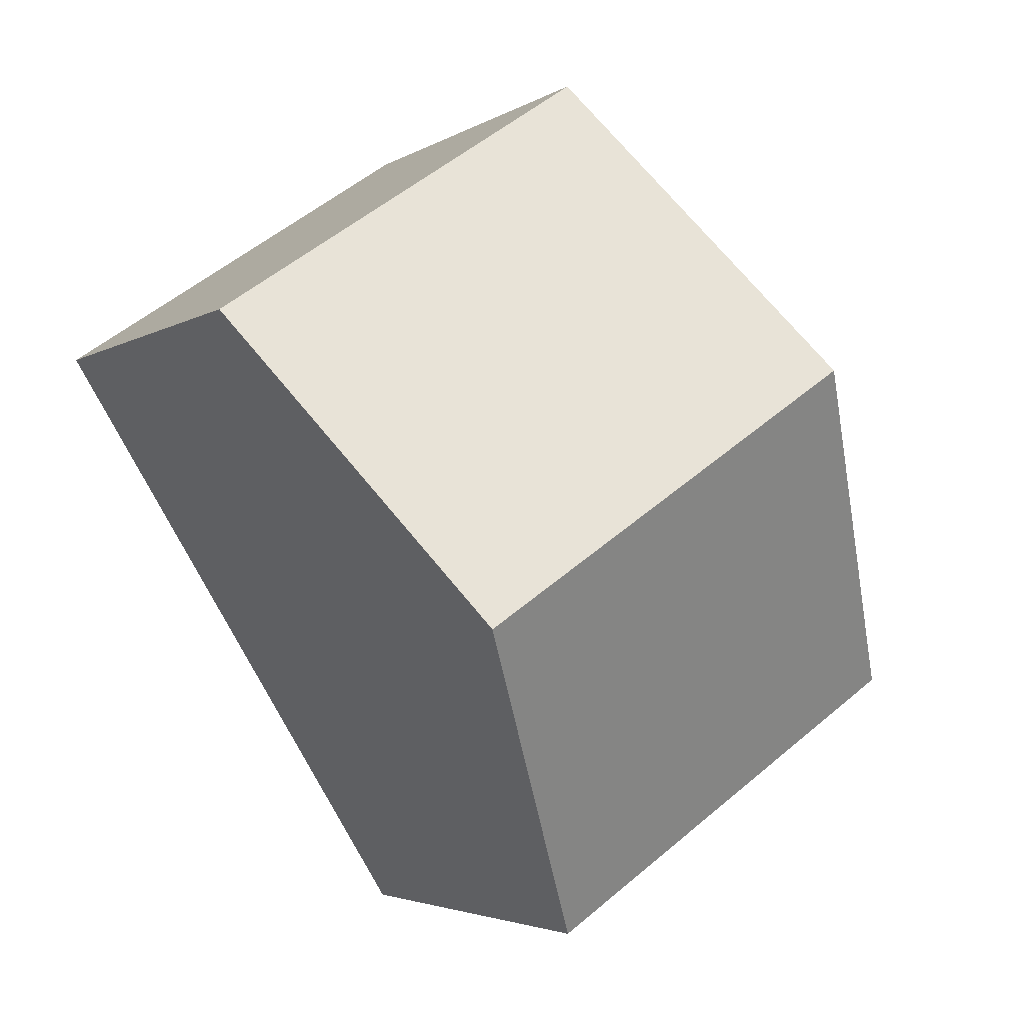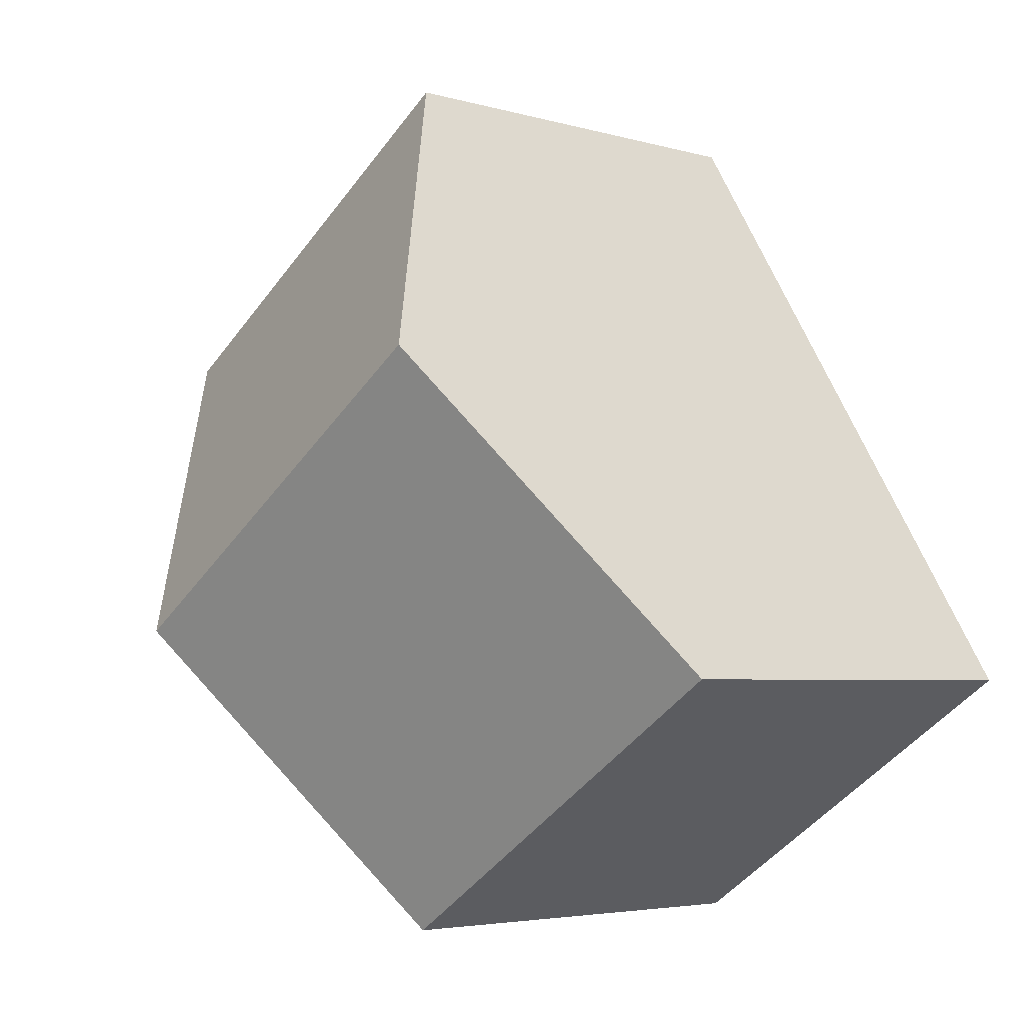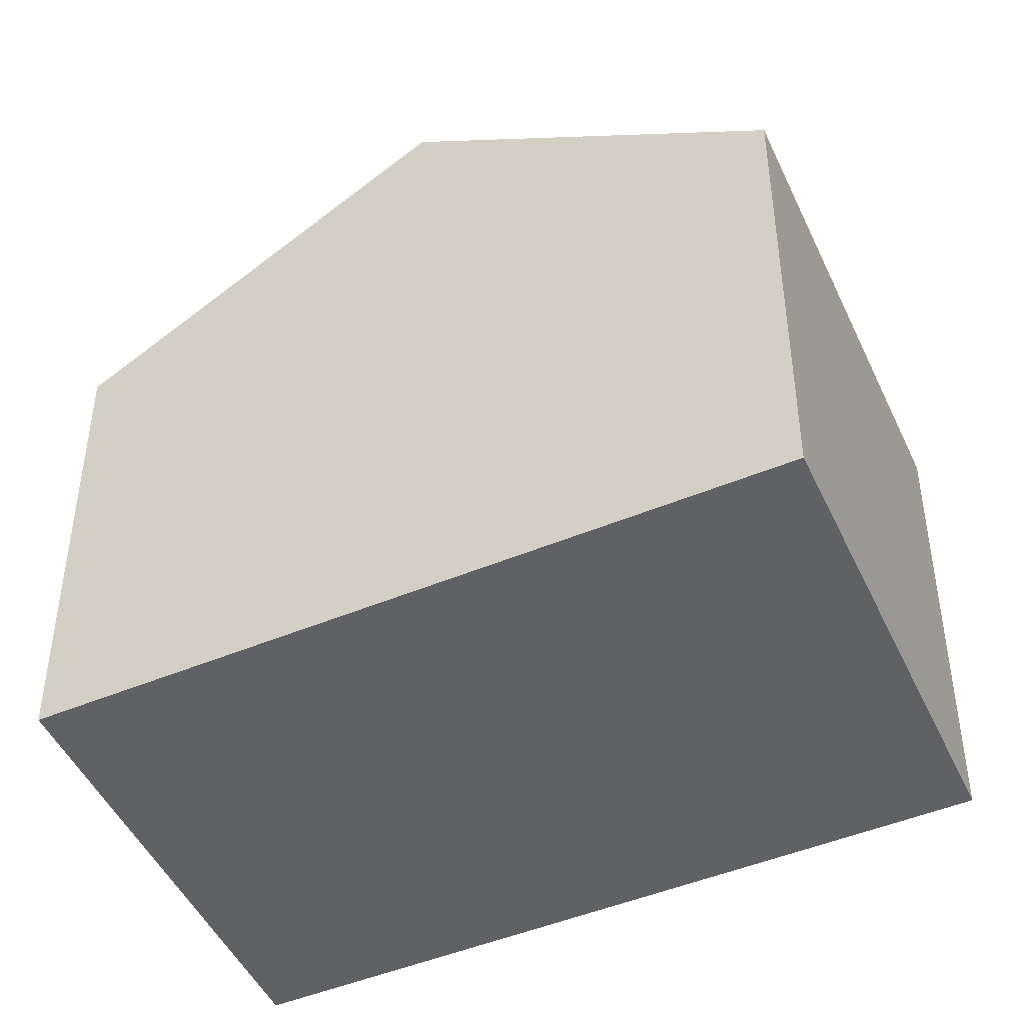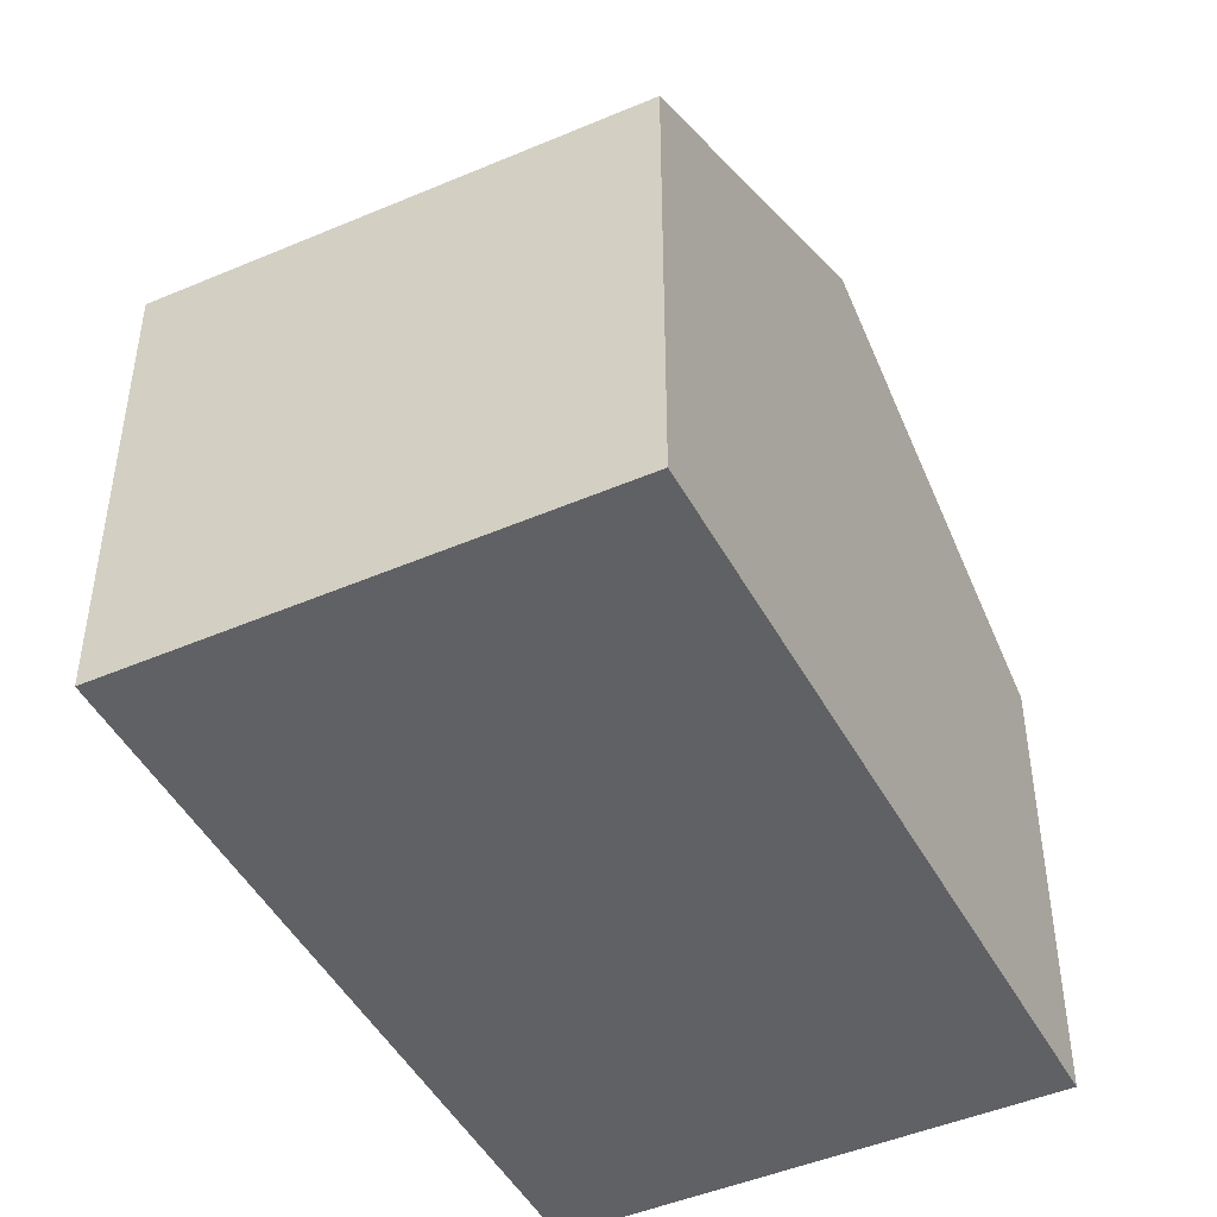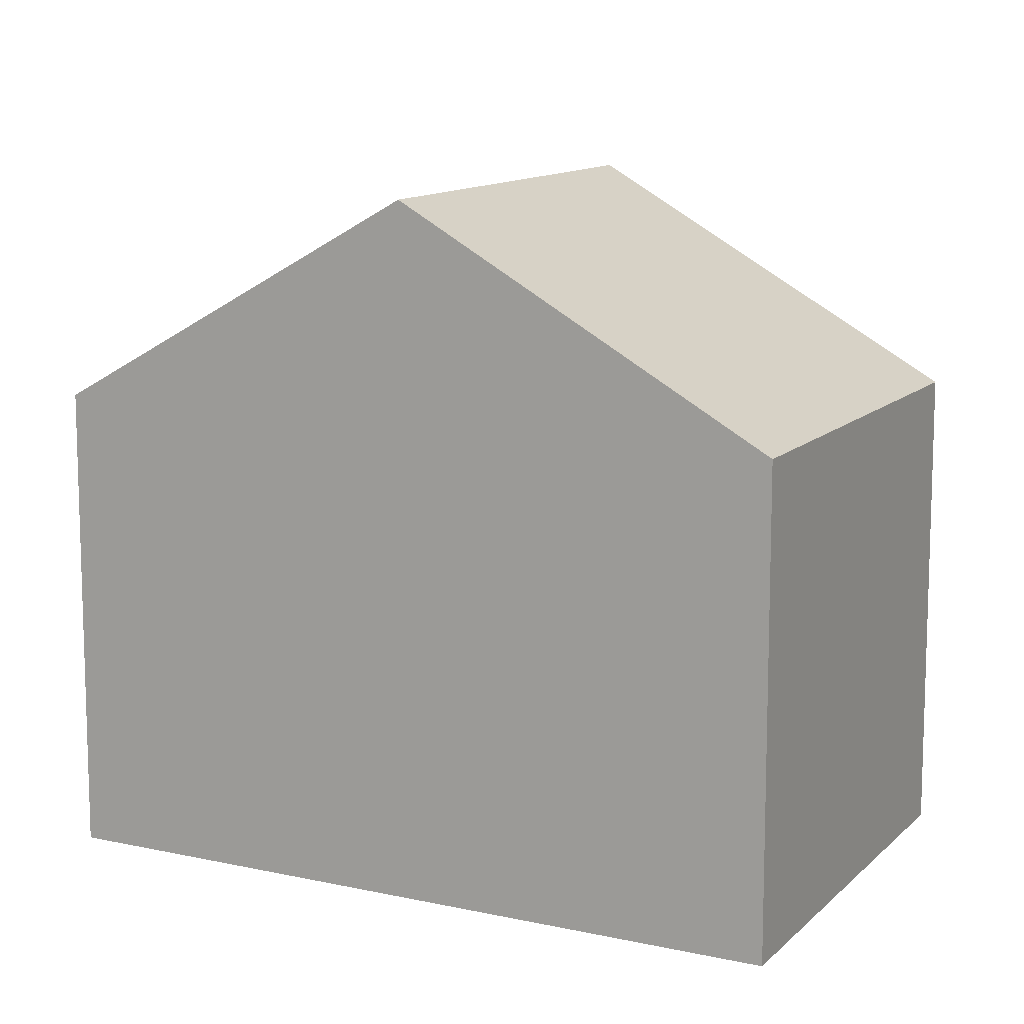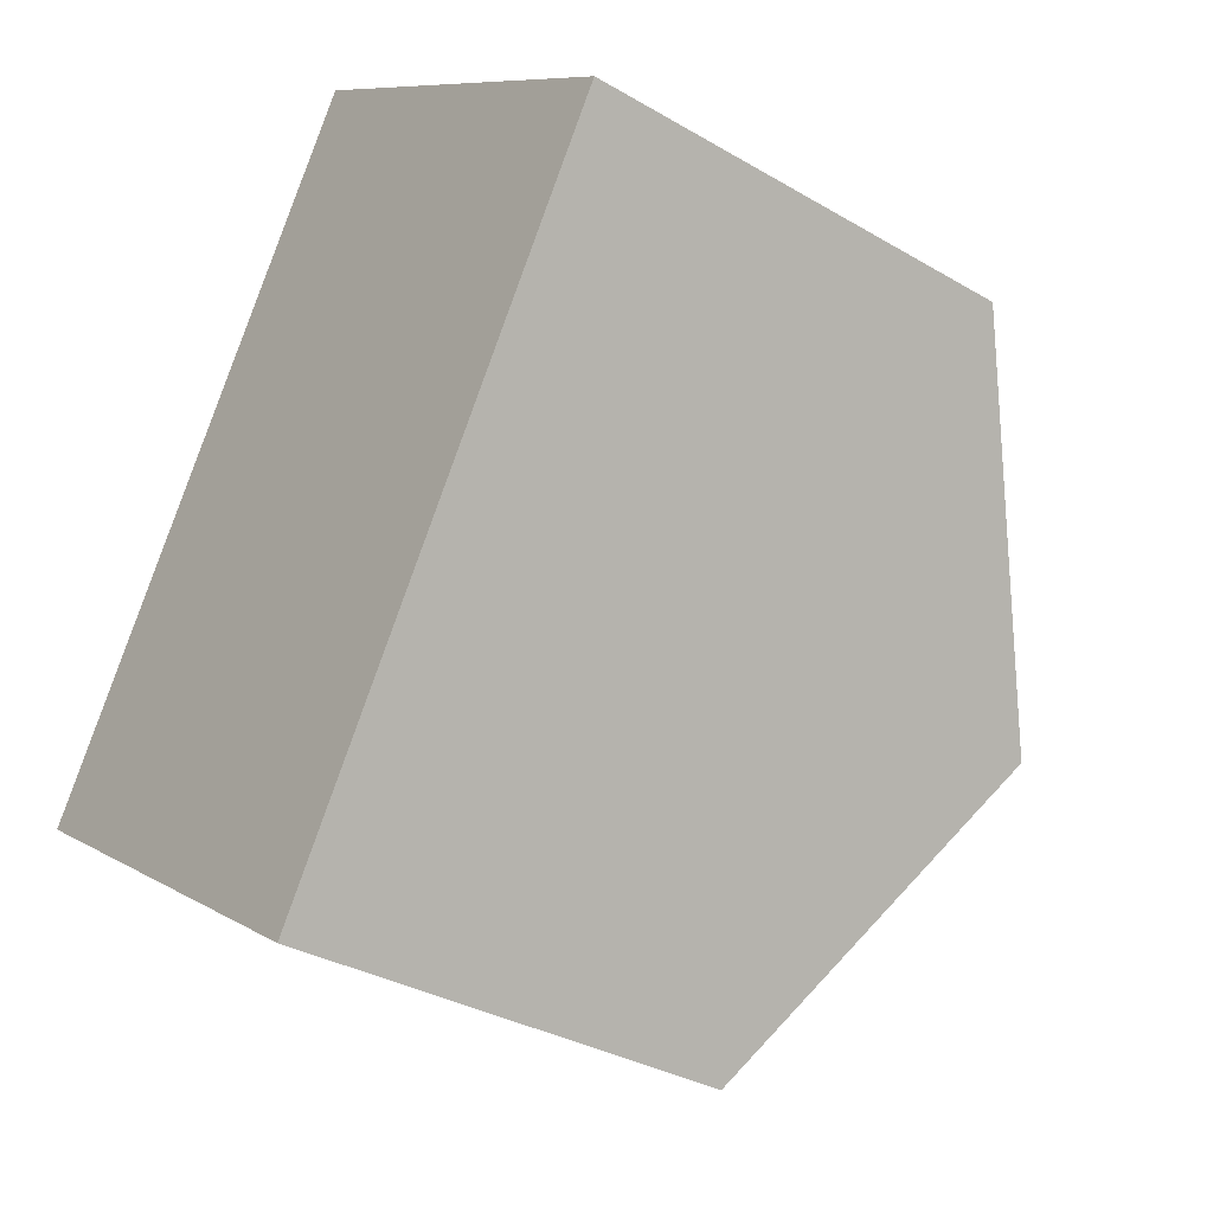
<metadata>
{"format":"obj","ext":"obj","renderer":"f3d","projection":"perspective","resolution":1024,"background":"white","views":[{"elev":-3.4,"azim":152.2,"up":"+Z"},{"elev":-4.2,"azim":-133.5,"up":"+Z"},{"elev":-46.5,"azim":147.5,"up":"+Y"},{"elev":-47.8,"azim":-120.6,"up":"+Y"},{"elev":11.8,"azim":-29.9,"up":"+Y"},{"elev":-32.5,"azim":50.7,"up":"+Z"}]}
</metadata>
<code>
v  10.45 6.141 4.893
v  2.625 8.893 4.23
v  5.232 6.141 8.429
v  7.846 8.893 0.693
v  0 6.121 3.748e-16
v  5.246 6.148 -3.495
v  5.246 2.14e-16 -3.495
v  0 0 0
v  2.625 -2.59e-16 4.23
v  5.232 -5.161e-16 8.429
v  10.45 -2.996e-16 4.893
v  7.846 -4.243e-17 0.693
g defaultobject
f 1 2 3
f 2 1 4
f 5 4 6
f 4 5 2
f 7 5 6
f 5 7 8
f 8 2 5
f 2 8 3
f 3 8 9
f 3 9 10
f 10 1 3
f 1 10 11
f 1 6 4
f 6 1 7
f 7 1 12
f 12 1 11
f 9 11 10
f 11 9 8
f 11 8 12
f 12 8 7

</code>
